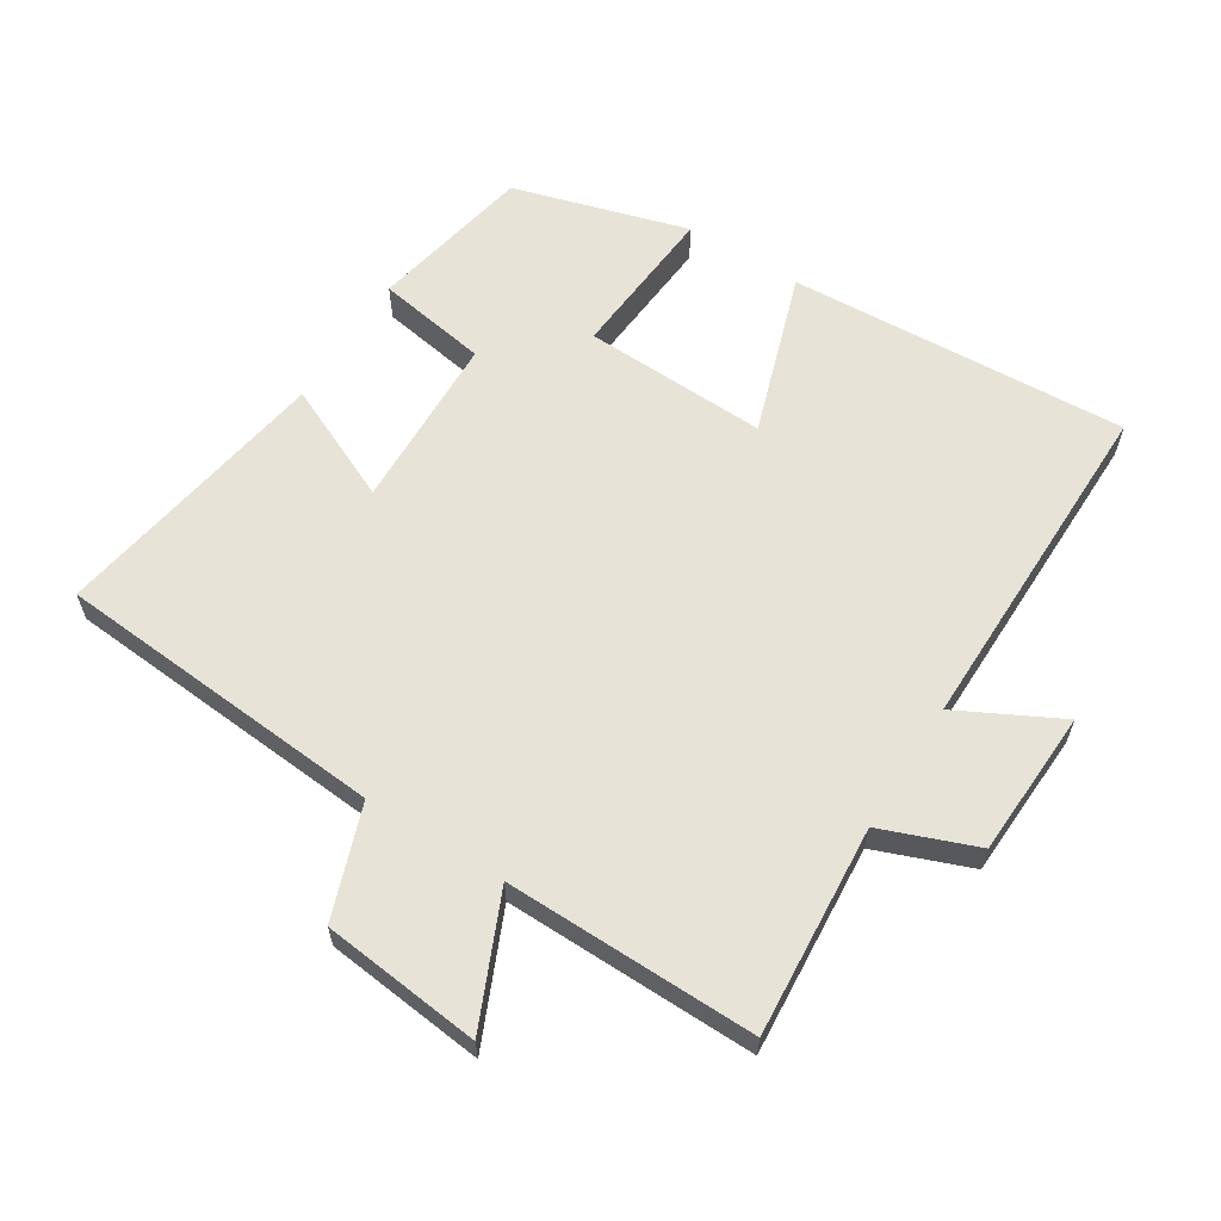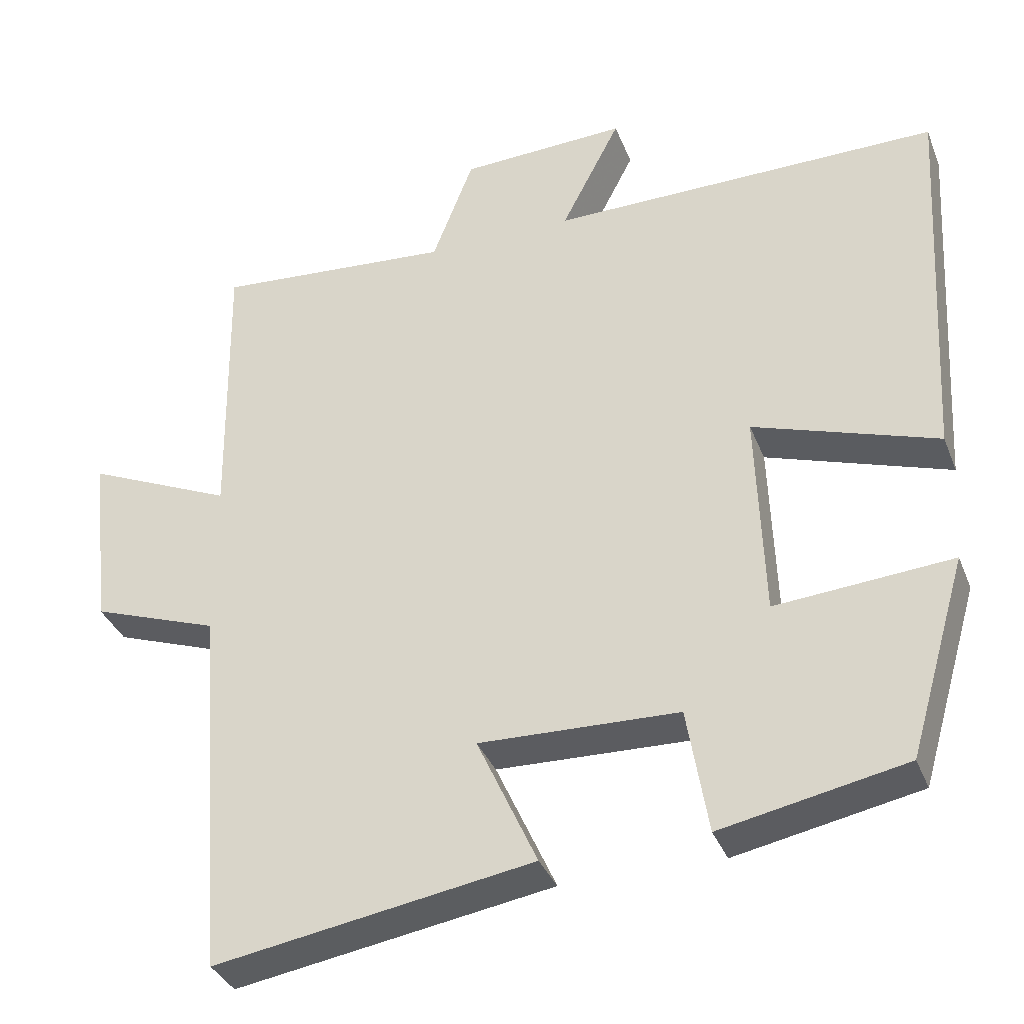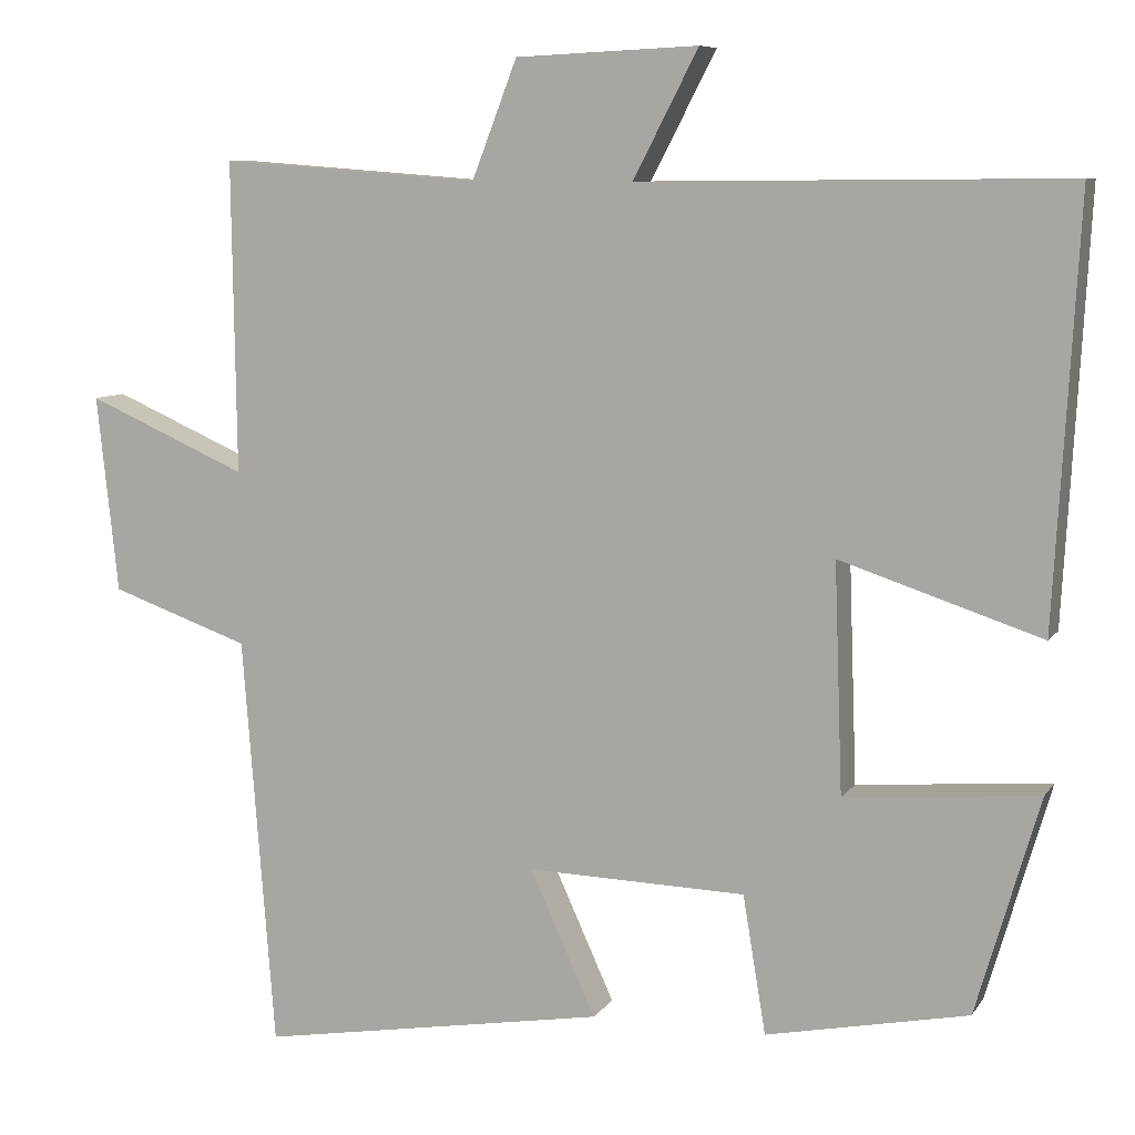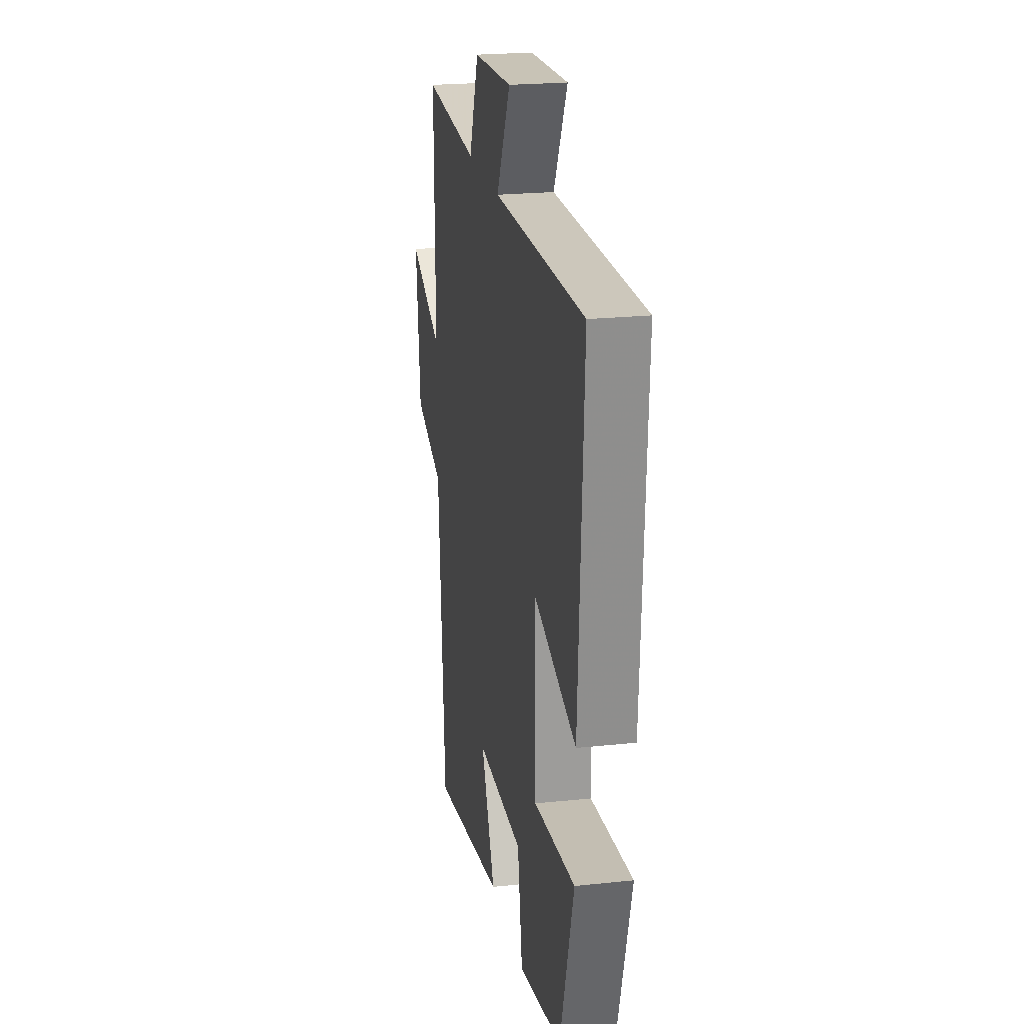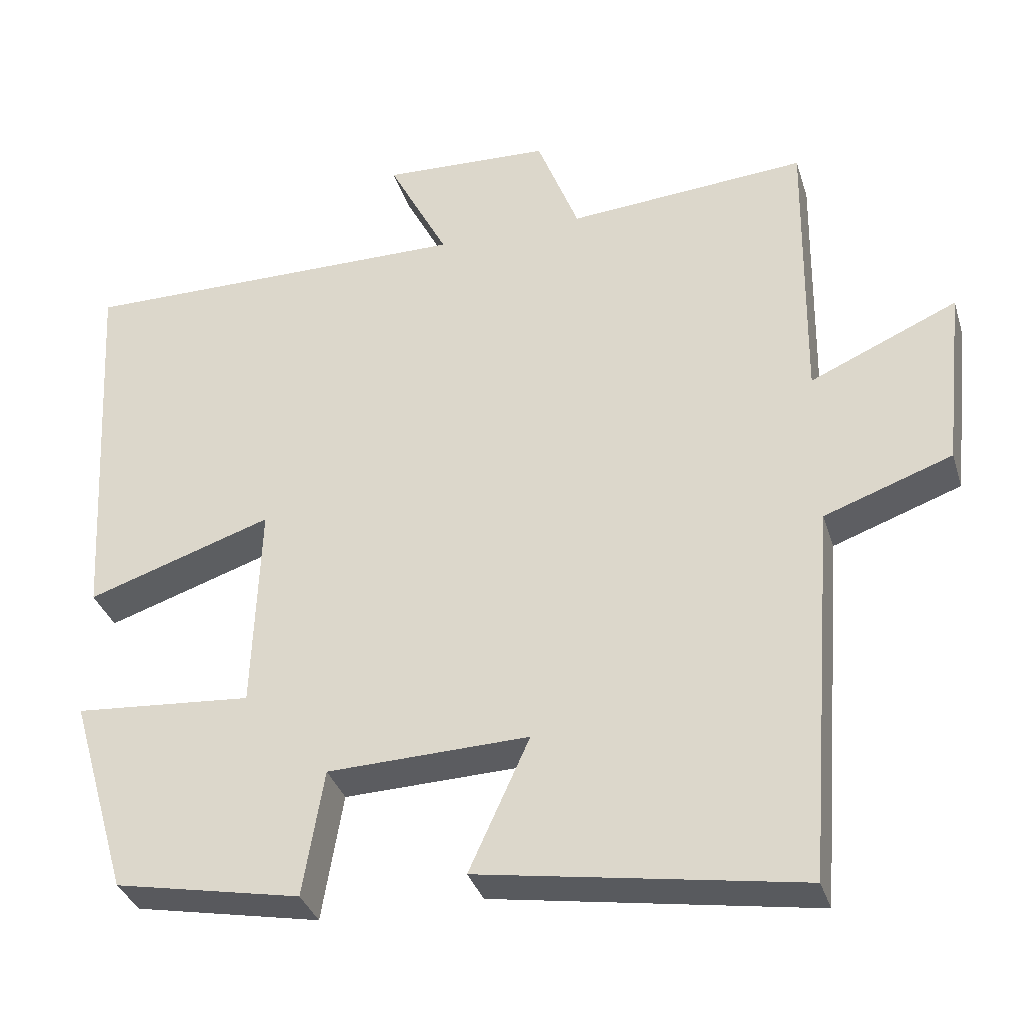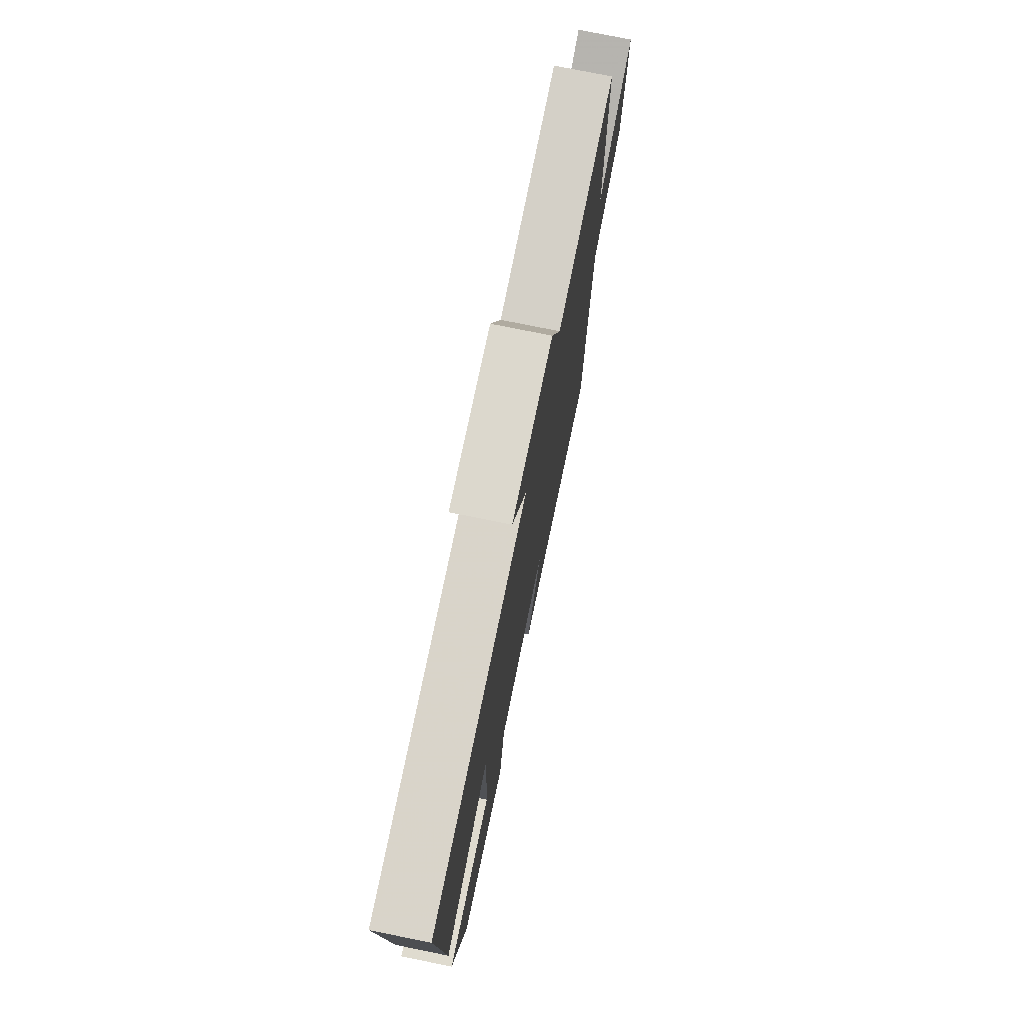
<metadata>
{"format":"obj","ext":"obj","renderer":"f3d","projection":"perspective","resolution":1024,"background":"white","views":[{"elev":61.7,"azim":-57.8,"up":"+Y"},{"elev":-35.2,"azim":19.7,"up":"+Z"},{"elev":8.1,"azim":19.4,"up":"+Z"},{"elev":22.1,"azim":79.5,"up":"+Z"},{"elev":-34.5,"azim":-163.6,"up":"+Z"},{"elev":75.3,"azim":101.5,"up":"+Z"}]}
</metadata>
<code>
v -0.461 0.07 -0.57
v -0.5 0.07 -0.069
v -0.669 0.07 -0.009
v -0.695 0.07 0.231
v -0.5 0.07 0.145
v -0.505 0.07 0.524
v -0.189 0.07 0.5
v -0.134 0.07 0.643
v 0.088 0.07 0.653
v 0.009 0.07 0.5
v 0.529 0.07 0.504
v 0.5 0.07 -0.009
v 0.255 0.07 0.072
v 0.265 0.07 -0.206
v 0.5 0.07 -0.187
v 0.423 0.07 -0.451
v 0.177 0.07 -0.5
v 0.149 0.07 -0.332
v -0.117 0.07 -0.324
v -0.037 0.07 -0.5
v -0.461 0 -0.57
v -0.5 0 -0.069
v -0.669 0 -0.009
v -0.695 0 0.231
v -0.5 0 0.145
v -0.505 0 0.524
v -0.189 0 0.5
v -0.134 0 0.643
v 0.088 0 0.653
v 0.009 0 0.5
v 0.529 0 0.504
v 0.5 0 -0.009
v 0.255 0 0.072
v 0.265 0 -0.206
v 0.5 0 -0.187
v 0.423 0 -0.451
v 0.177 0 -0.5
v 0.149 0 -0.332
v -0.117 0 -0.324
v -0.037 0 -0.5
f 19 20 1 2
f 18 19 2
f 16 17 18
f 15 16 18
f 14 15 18
f 13 14 18 2
f 10 11 12 13
f 10 13 2 3
f 7 8 9 10
f 5 6 7
f 5 7 10
f 3 4 5
f 3 5 10
f 22 21 40 39
f 22 39 38
f 38 37 36
f 38 36 35
f 38 35 34
f 22 38 34 33
f 33 32 31 30
f 23 22 33 30
f 30 29 28 27
f 27 26 25
f 30 27 25
f 25 24 23
f 30 25 23
f 1 21 22 2
f 2 22 23 3
f 3 23 24 4
f 4 24 25 5
f 5 25 26 6
f 6 26 27 7
f 7 27 28 8
f 8 28 29 9
f 9 29 30 10
f 10 30 31 11
f 11 31 32 12
f 12 32 33 13
f 13 33 34 14
f 14 34 35 15
f 15 35 36 16
f 16 36 37 17
f 17 37 38 18
f 18 38 39 19
f 19 39 40 20
f 20 40 21 1

</code>
